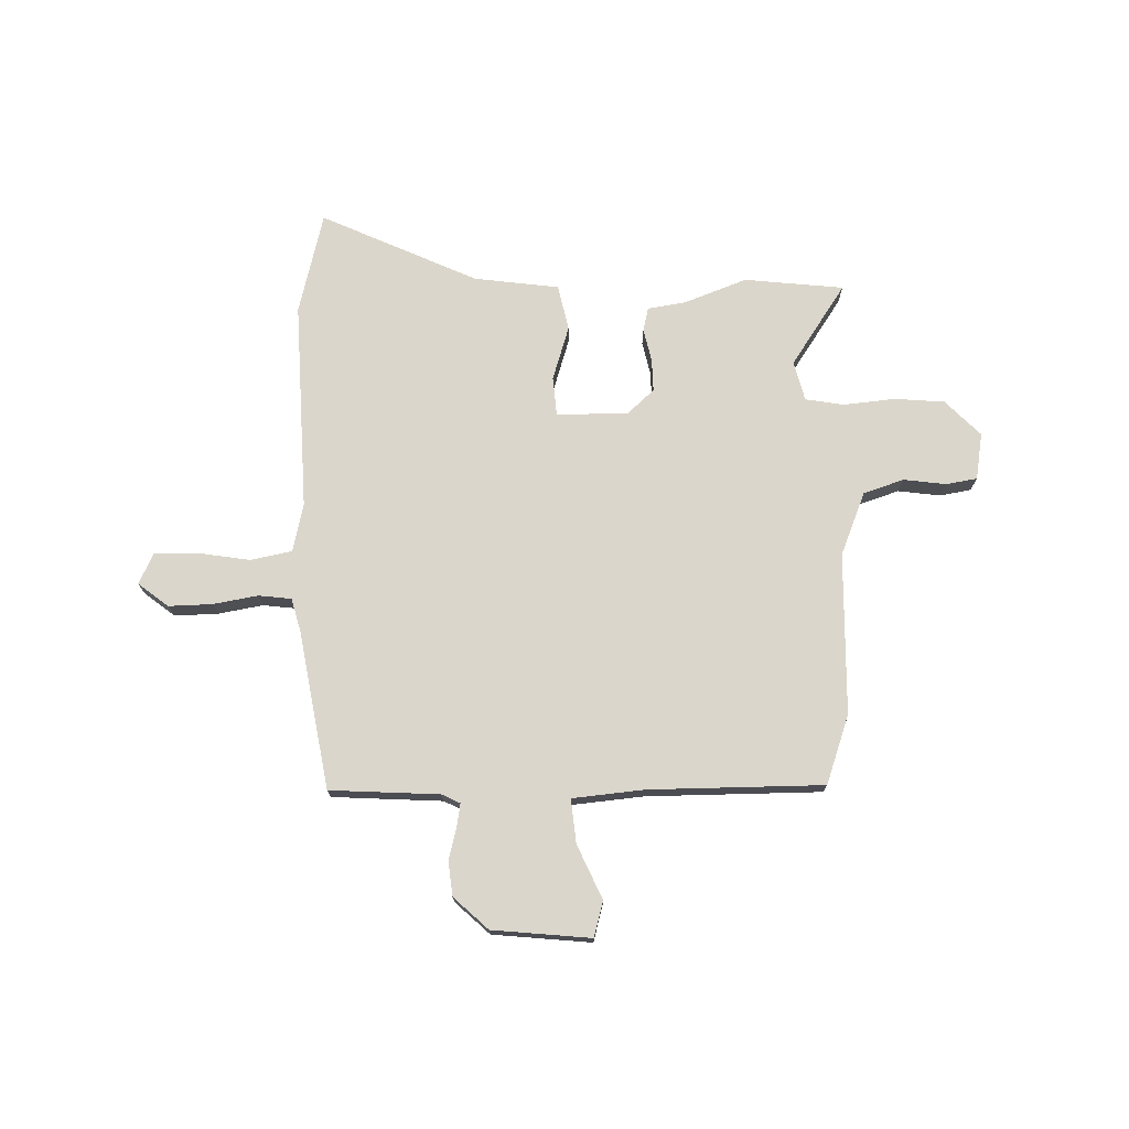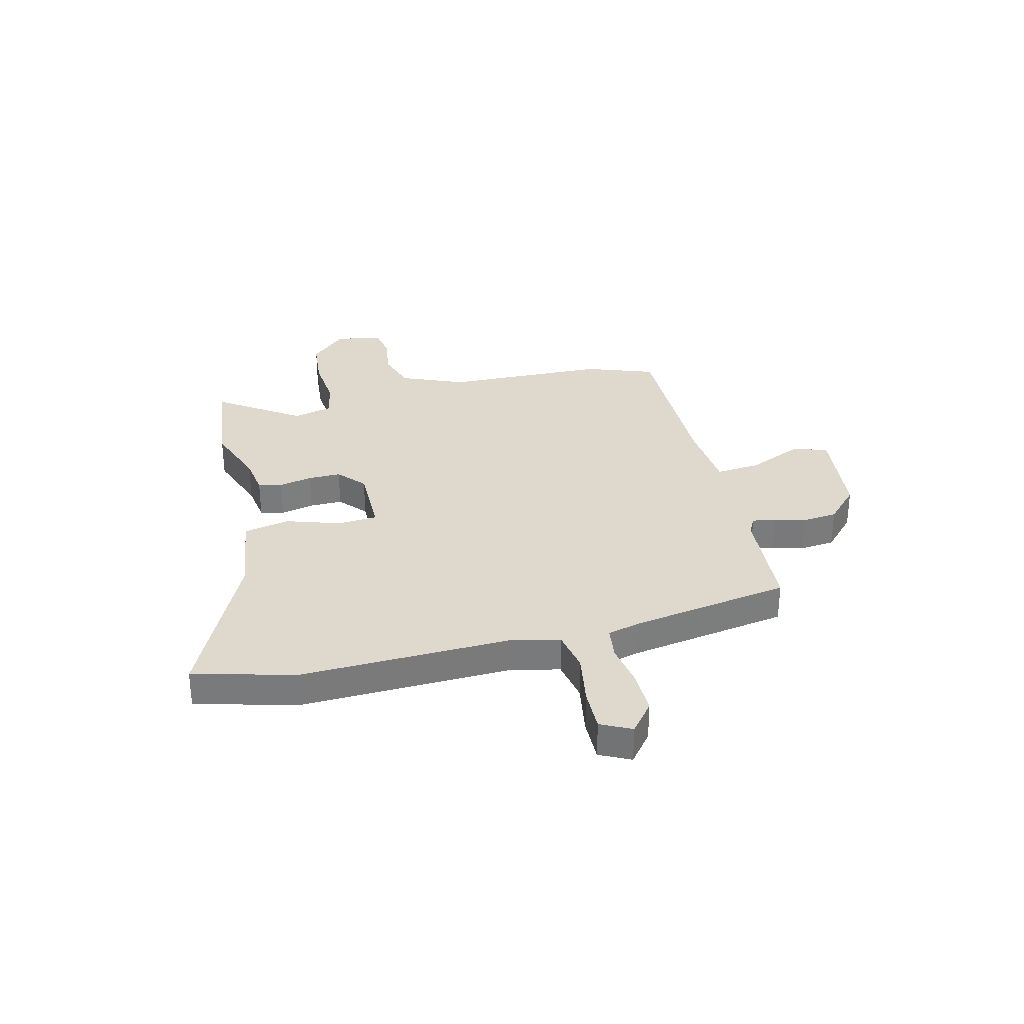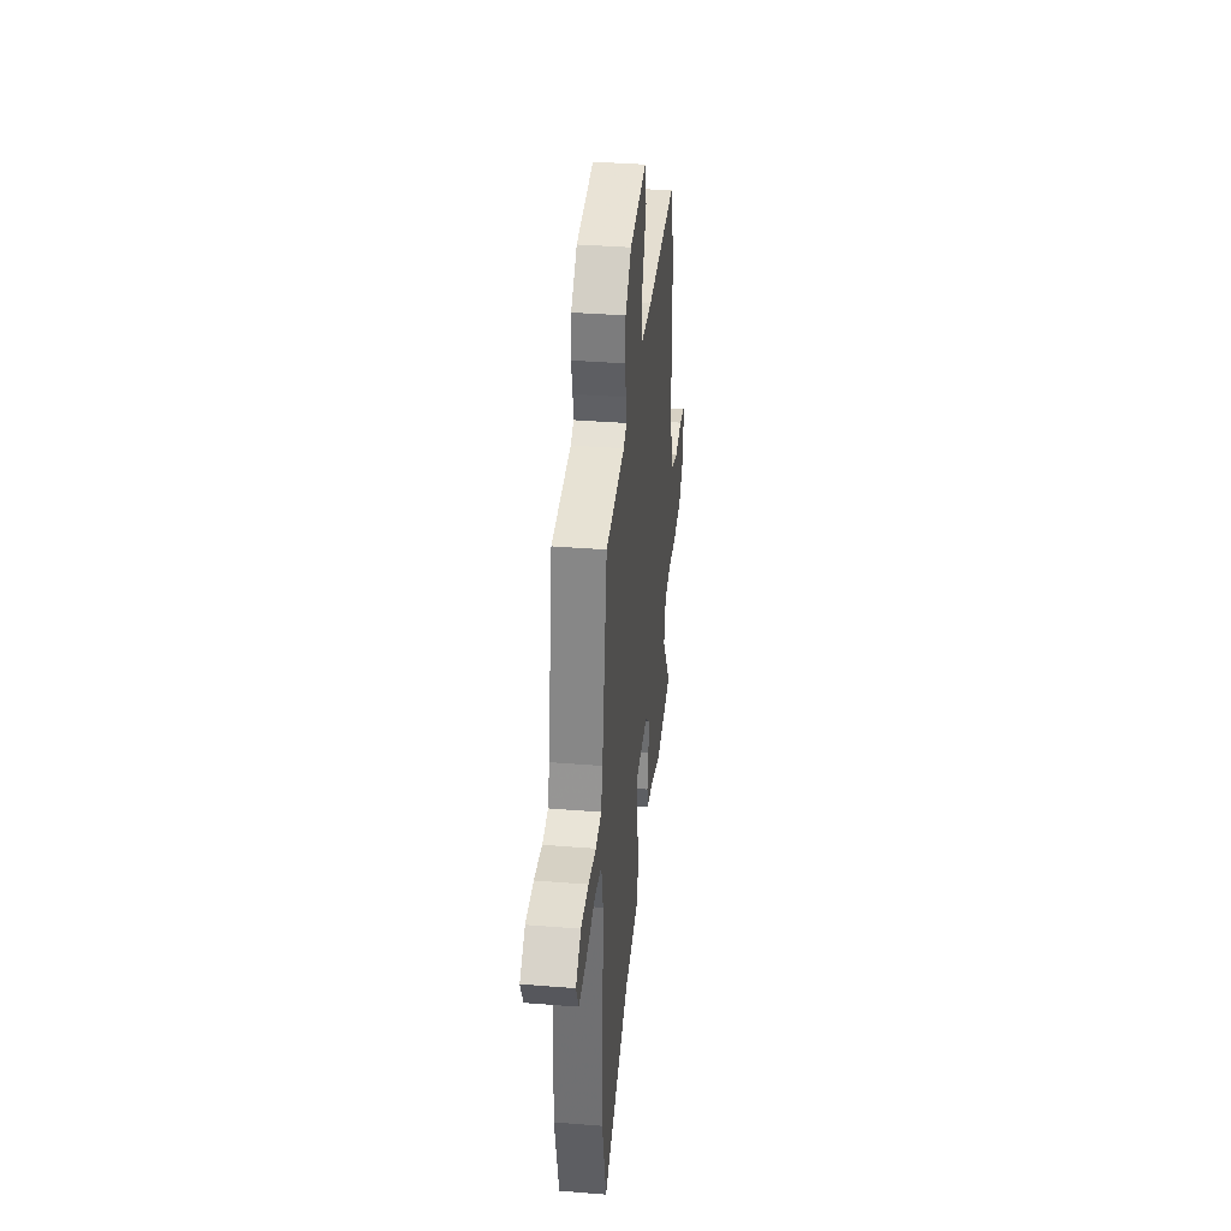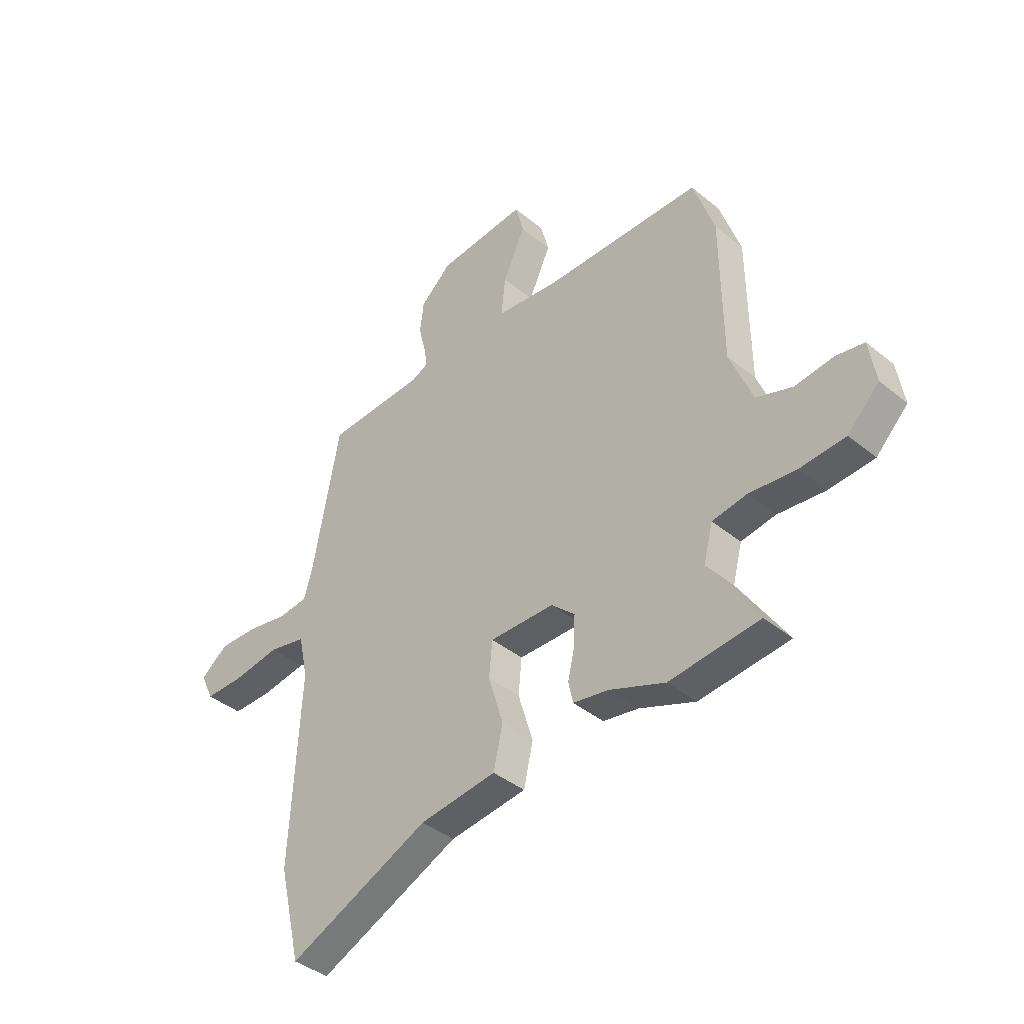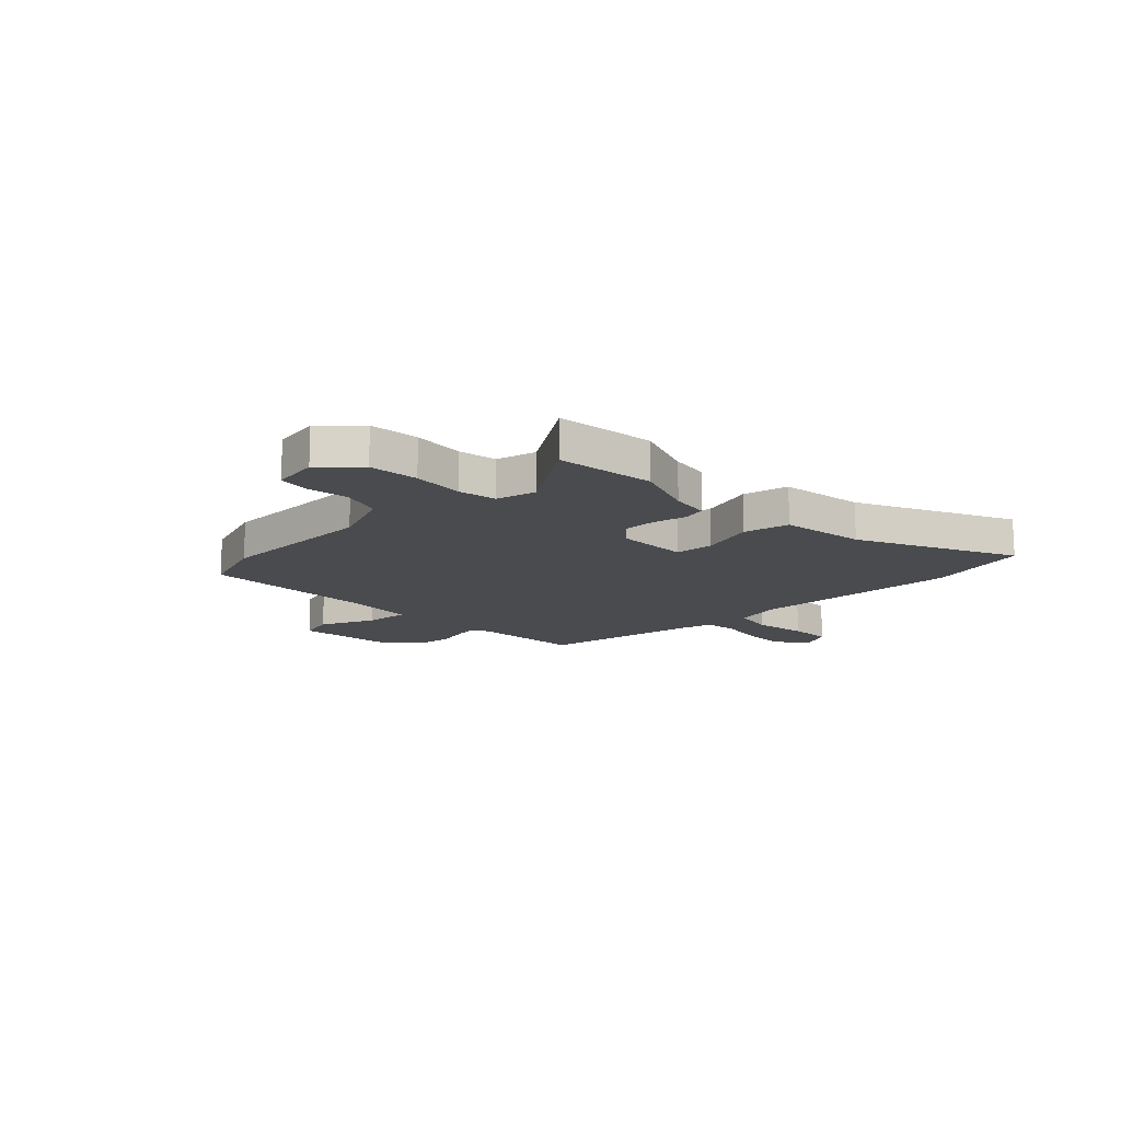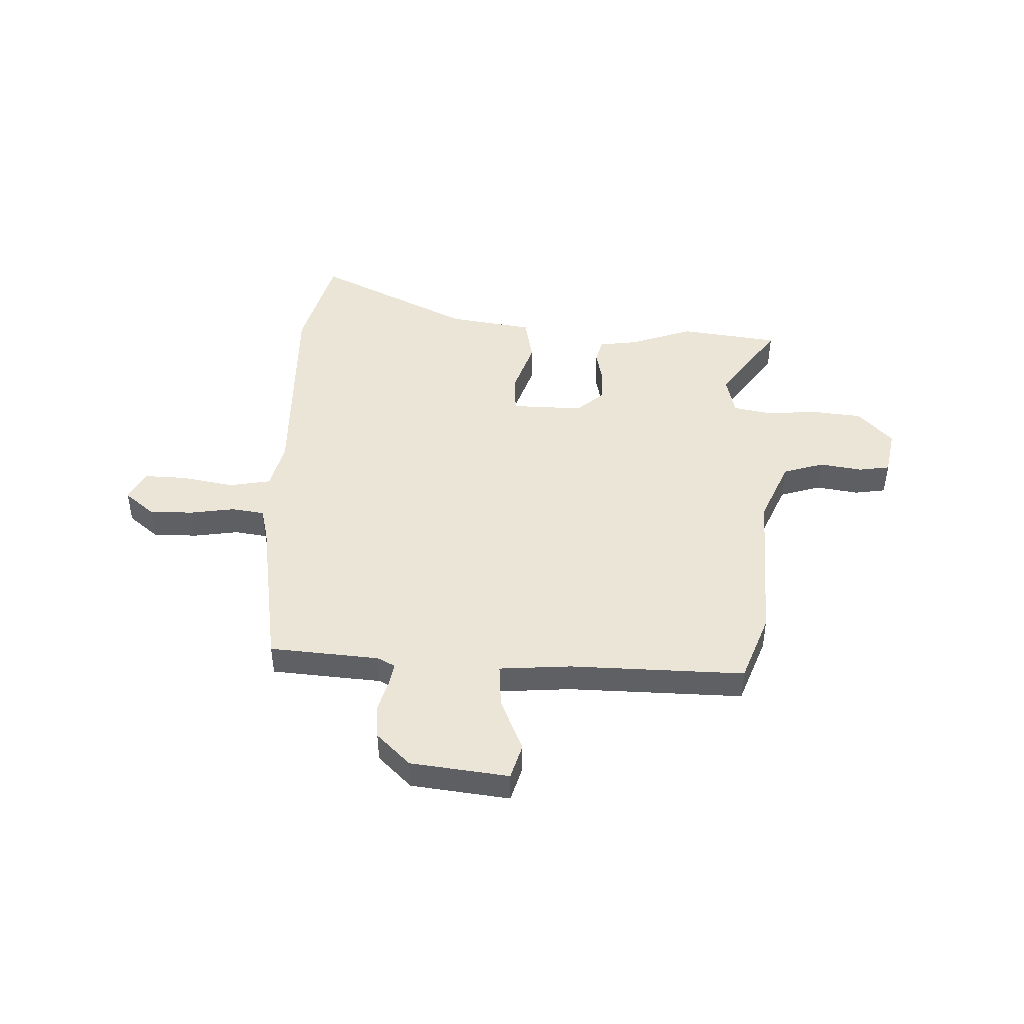
<metadata>
{"format":"obj","ext":"obj","renderer":"f3d","projection":"perspective","resolution":1024,"background":"white","views":[{"elev":73.6,"azim":-0.6,"up":"+Y"},{"elev":32.0,"azim":-102.7,"up":"+Y"},{"elev":37.2,"azim":-84.1,"up":"+Z"},{"elev":-40.1,"azim":44.8,"up":"+Z"},{"elev":-14.2,"azim":135.1,"up":"+Y"},{"elev":45.6,"azim":3.9,"up":"+Y"}]}
</metadata>
<code>
v -0.463 0.07 -0.656
v -0.51 0.07 -0.457
v -0.489 0.07 -0.05
v -0.509 0.07 0.043
v -0.589 0.07 0.06
v -0.691 0.07 0.045
v -0.774 0.07 0.045
v -0.802 0.07 0.105
v -0.743 0.07 0.15
v -0.658 0.07 0.147
v -0.572 0.07 0.131
v -0.508 0.07 0.138
v -0.49 0.07 0.202
v -0.433 0.07 0.508
v -0.22 0.07 0.518
v -0.185 0.07 0.535
v -0.192 0.07 0.58
v -0.207 0.07 0.641
v -0.199 0.07 0.708
v -0.132 0.07 0.769
v 0.059 0.07 0.786
v 0.077 0.07 0.717
v 0.029 0.07 0.613
v 0.02 0.07 0.528
v 0.159 0.07 0.513
v 0.497 0.07 0.508
v 0.542 0.07 0.374
v 0.545 0.07 0.061
v 0.593 0.07 -0.062
v 0.671 0.07 -0.089
v 0.754 0.07 -0.079
v 0.814 0.07 -0.09
v 0.828 0.07 -0.181
v 0.76 0.07 -0.249
v 0.663 0.07 -0.256
v 0.562 0.07 -0.245
v 0.488 0.07 -0.257
v 0.468 0.07 -0.334
v 0.572 0.07 -0.493
v 0.379 0.07 -0.512
v 0.259 0.07 -0.465
v 0.184 0.07 -0.452
v 0.174 0.07 -0.406
v 0.189 0.07 -0.342
v 0.191 0.07 -0.279
v 0.14 0.07 -0.232
v 0.001 0.07 -0.23
v -0.006 0.07 -0.306
v 0.026 0.07 -0.412
v 0.006 0.07 -0.5
v -0.159 0.07 -0.52
v -0.463 0 -0.656
v -0.51 0 -0.457
v -0.489 0 -0.05
v -0.509 0 0.043
v -0.589 0 0.06
v -0.691 0 0.045
v -0.774 0 0.045
v -0.802 0 0.105
v -0.743 0 0.15
v -0.658 0 0.147
v -0.572 0 0.131
v -0.508 0 0.138
v -0.49 0 0.202
v -0.433 0 0.508
v -0.22 0 0.518
v -0.185 0 0.535
v -0.192 0 0.58
v -0.207 0 0.641
v -0.199 0 0.708
v -0.132 0 0.769
v 0.059 0 0.786
v 0.077 0 0.717
v 0.029 0 0.613
v 0.02 0 0.528
v 0.159 0 0.513
v 0.497 0 0.508
v 0.542 0 0.374
v 0.545 0 0.061
v 0.593 0 -0.062
v 0.671 0 -0.089
v 0.754 0 -0.079
v 0.814 0 -0.09
v 0.828 0 -0.181
v 0.76 0 -0.249
v 0.663 0 -0.256
v 0.562 0 -0.245
v 0.488 0 -0.257
v 0.468 0 -0.334
v 0.572 0 -0.493
v 0.379 0 -0.512
v 0.259 0 -0.465
v 0.184 0 -0.452
v 0.174 0 -0.406
v 0.189 0 -0.342
v 0.191 0 -0.279
v 0.14 0 -0.232
v 0.001 0 -0.23
v -0.006 0 -0.306
v 0.026 0 -0.412
v 0.006 0 -0.5
v -0.159 0 -0.52
f 48 49 50 51
f 1 2 3
f 51 1 3
f 48 51 3
f 47 48 3
f 46 47 3 4
f 41 42 43 44
f 41 44 45
f 40 41 45
f 39 40 45
f 38 39 45
f 37 38 45 46
f 34 35 36
f 33 34 36
f 32 33 36
f 31 32 36
f 30 31 36
f 37 46 4
f 36 37 4
f 30 36 4
f 29 30 4
f 25 26 27 28
f 29 4 5
f 28 29 5
f 25 28 5
f 24 25 5
f 21 22 23
f 20 21 23
f 19 20 23
f 18 19 23
f 17 18 23
f 16 17 23 24
f 13 14 15
f 15 16 24
f 13 15 24
f 12 13 24
f 9 10 11
f 8 9 11
f 7 8 11
f 6 7 11
f 5 6 11
f 5 11 12
f 5 12 24
f 102 101 100 99
f 54 53 52
f 54 52 102
f 54 102 99
f 54 99 98
f 55 54 98 97
f 95 94 93 92
f 96 95 92
f 96 92 91
f 96 91 90
f 96 90 89
f 97 96 89 88
f 87 86 85
f 87 85 84
f 87 84 83
f 87 83 82
f 87 82 81
f 55 97 88
f 55 88 87
f 55 87 81
f 55 81 80
f 79 78 77 76
f 56 55 80
f 56 80 79
f 56 79 76
f 56 76 75
f 74 73 72
f 74 72 71
f 74 71 70
f 74 70 69
f 74 69 68
f 75 74 68 67
f 66 65 64
f 75 67 66
f 75 66 64
f 75 64 63
f 62 61 60
f 62 60 59
f 62 59 58
f 62 58 57
f 62 57 56
f 63 62 56
f 75 63 56
f 1 52 53 2
f 2 53 54 3
f 3 54 55 4
f 4 55 56 5
f 5 56 57 6
f 6 57 58 7
f 7 58 59 8
f 8 59 60 9
f 9 60 61 10
f 10 61 62 11
f 11 62 63 12
f 12 63 64 13
f 13 64 65 14
f 14 65 66 15
f 15 66 67 16
f 16 67 68 17
f 17 68 69 18
f 18 69 70 19
f 19 70 71 20
f 20 71 72 21
f 21 72 73 22
f 22 73 74 23
f 23 74 75 24
f 24 75 76 25
f 25 76 77 26
f 26 77 78 27
f 27 78 79 28
f 28 79 80 29
f 29 80 81 30
f 30 81 82 31
f 31 82 83 32
f 32 83 84 33
f 33 84 85 34
f 34 85 86 35
f 35 86 87 36
f 36 87 88 37
f 37 88 89 38
f 38 89 90 39
f 39 90 91 40
f 40 91 92 41
f 41 92 93 42
f 42 93 94 43
f 43 94 95 44
f 44 95 96 45
f 45 96 97 46
f 46 97 98 47
f 47 98 99 48
f 48 99 100 49
f 49 100 101 50
f 50 101 102 51
f 51 102 52 1

</code>
